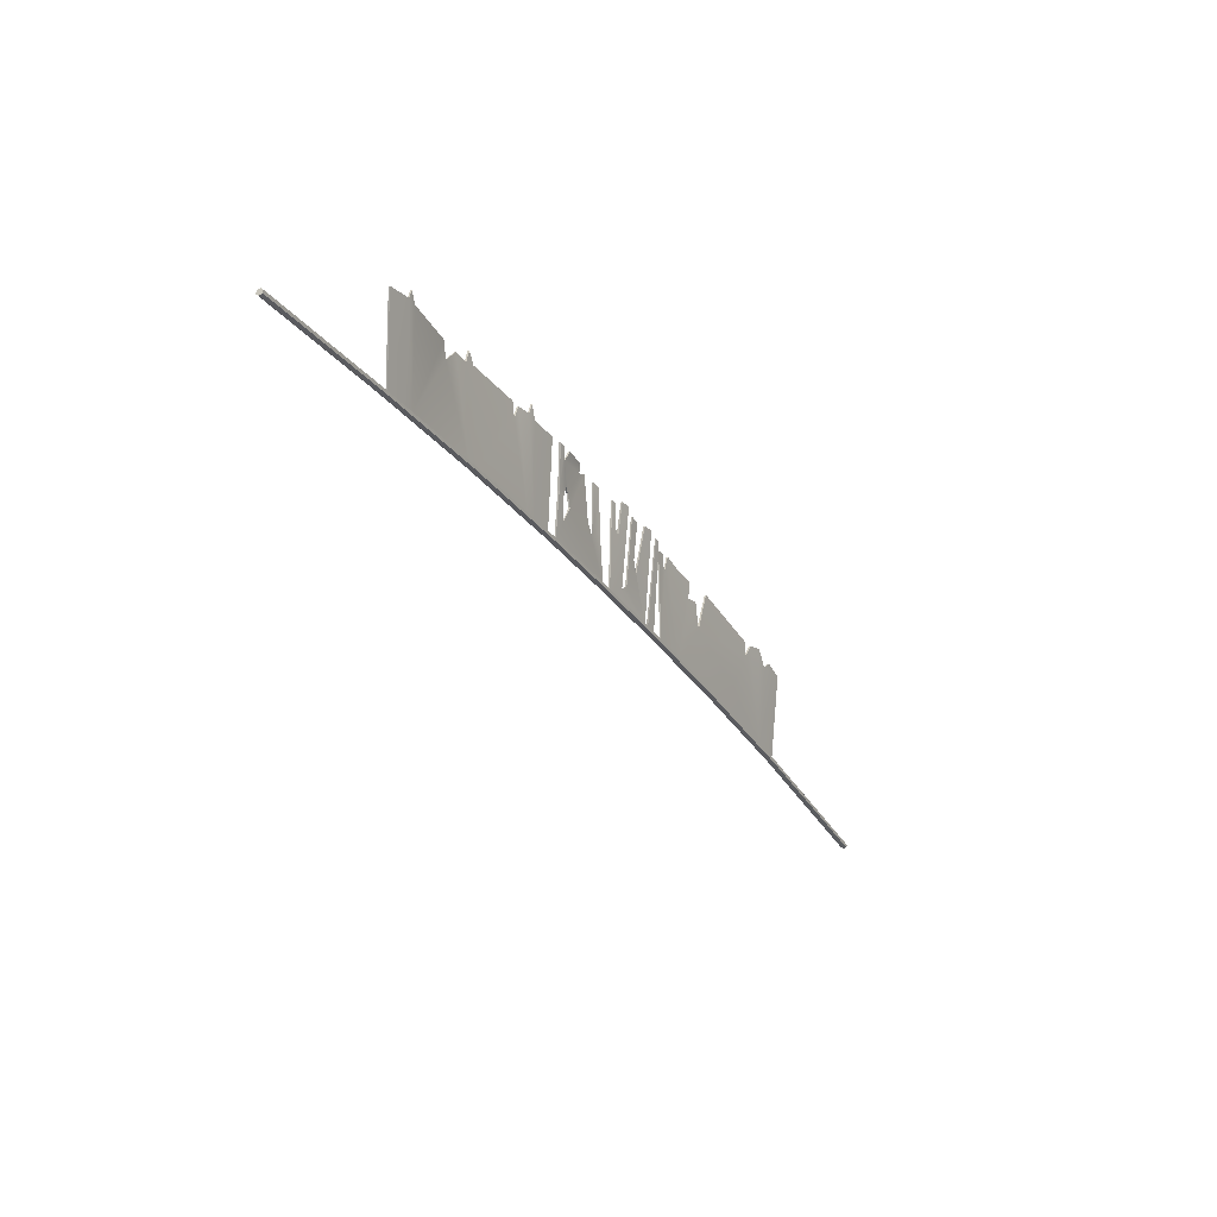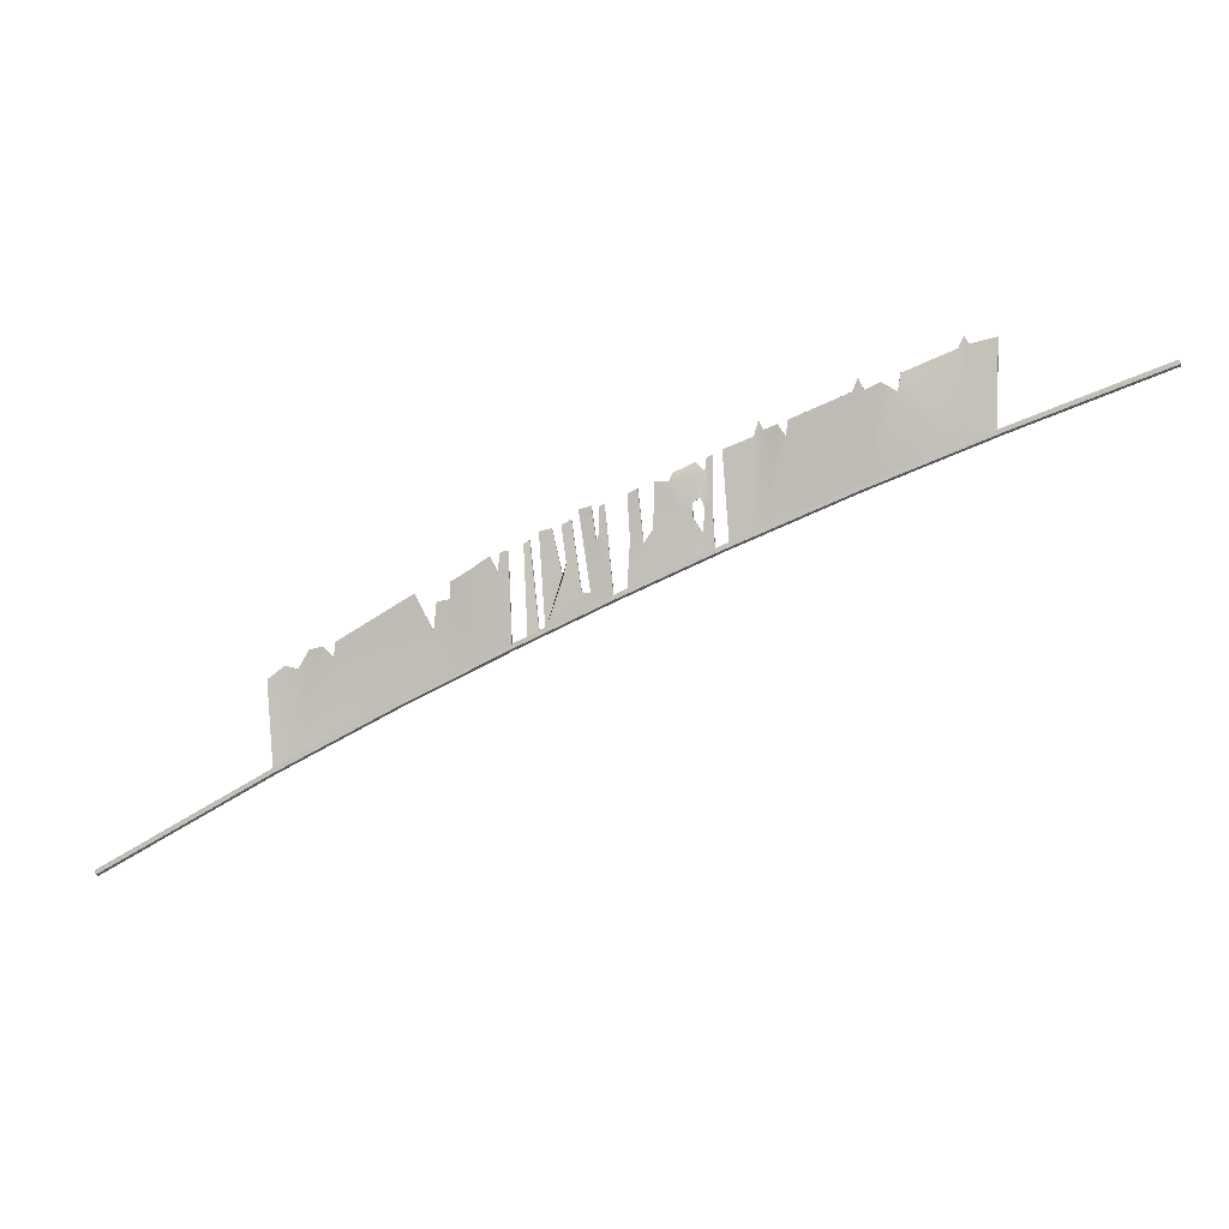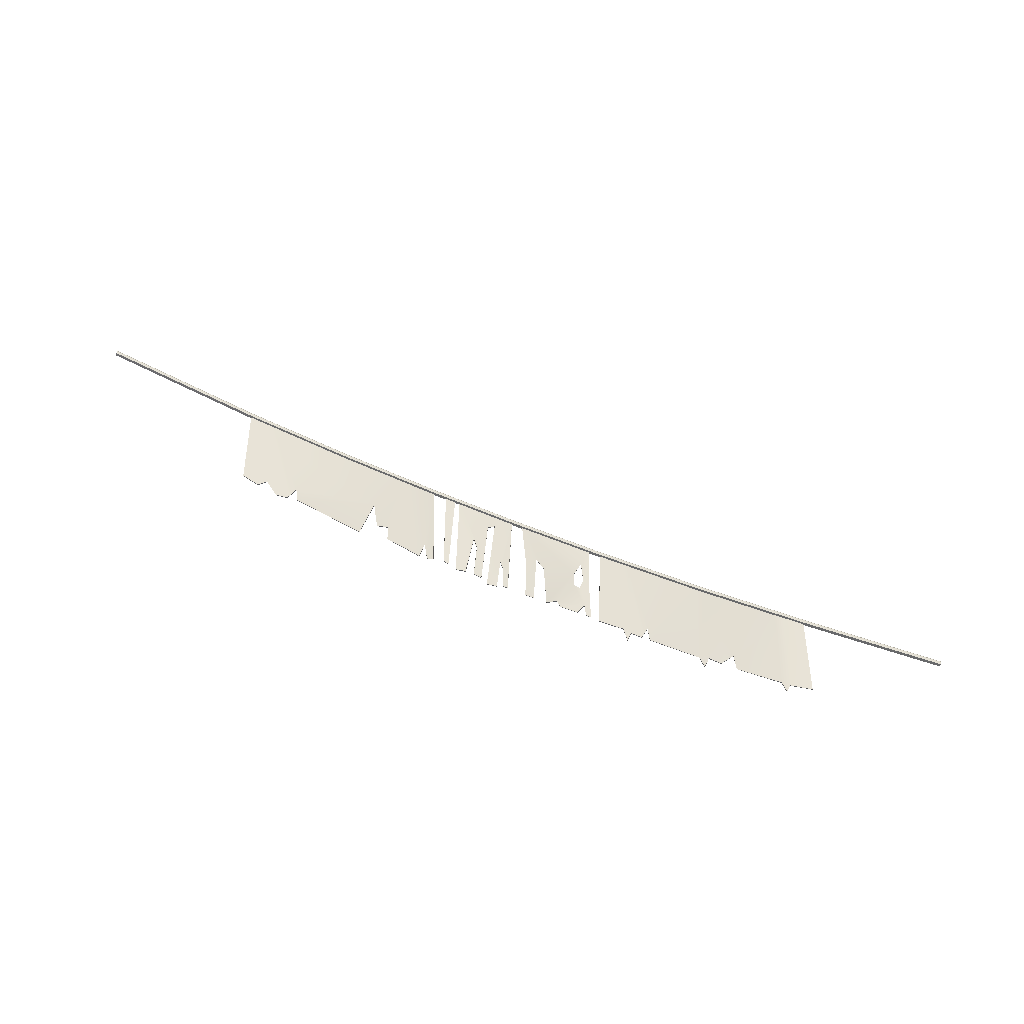
<metadata>
{"format":"obj","ext":"obj","renderer":"f3d","projection":"perspective","resolution":1024,"background":"white","views":[{"elev":-2.3,"azim":121.0,"up":"+Z"},{"elev":-1.0,"azim":11.3,"up":"+Z"},{"elev":64.9,"azim":-2.0,"up":"+Y"}]}
</metadata>
<code>
v -2.429 4.59 1.44
v -0.3208 4.59 -2.208
v -0.3208 -4.59 -2.208
v -2.429 -4.59 1.44
v 0.9217 0.1632 -4.357
v -3.672 0.1632 3.59
v 245 4.59 138.8
v 243.8 0.1632 141
v 245 -4.59 138.8
v 246.9 -4.59 135.1
v 248.1 0.1632 132.9
v 246.9 4.59 135.1
v 568.8 0.1632 305.2
v 569.9 4.59 302.9
v 571.7 4.59 299.1
v 572.8 0.1632 296.9
v 571.7 -4.59 299.1
v 569.9 -4.59 302.9
v 704.6 0.1632 368.5
v 705.6 4.59 366.3
v 707.4 4.59 362.4
v 708.4 0.1632 360.2
v 707.4 -4.59 362.4
v 705.6 -4.59 366.3
v 842.7 0.1632 429.9
v 843.7 4.59 427.7
v 845.4 4.59 423.8
v 846.4 0.1632 421.5
v 845.4 -4.59 423.8
v 843.7 -4.59 427.7
v 1195 0.1632 573.2
v 1196 4.59 570.9
v 1198 4.59 567
v 1198 0.1632 564.7
v 1198 -4.59 567
v 1196 -4.59 570.9
v 1409 0.1632 652.8
v 1410 4.59 650.5
v 1411 4.59 646.5
v 1412 0.1632 644.2
v 1411 -4.59 646.5
v 1410 -4.59 650.5
v 1019 4.59 501.2
v 1018 0.1632 503.5
v 1019 -4.59 501.2
v 1020 -4.59 497.2
v 1021 0.1632 494.9
v 1020 4.59 497.2
v 416.8 4.59 227.9
v 415.7 0.1632 230.1
v 416.8 -4.59 227.9
v 418.7 -4.59 224.1
v 419.8 0.1632 221.9
v 418.7 4.59 224.1
v 843.7 -0.1801 552.1
v 1190 3.93 687.2
v 852.9 -1.006 430.1
v 1188 -1.006 566.5
v 884.1 -0.1592 567.7
v 886.2 -1.006 444.5
v 1155 3.785 679.1
v 1155 -1.006 553.6
v 1141 3.715 673.8
v 1141 -1.006 548.3
v 896.6 -0.4837 576.1
v 899.5 -1.006 450.1
v 1009 -6.341 620.9
v 1013 -1.006 497.4
v 1025 -6.954 622.9
v 1027 -1.006 503
v 1017 -7.157 638.7
v 890.1 0.0109 588.3
v 1148 3.547 689.5
v 914.9 -4.146 582.5
v 928 -4.014 587.8
v 925.5 -4.364 566.9
v 1045 -6.855 632.7
v 1070 -6.454 643.4
v 1067 -6.141 620.3
v 583.5 3.248 433.9
v 590 -1.006 311
v 591.4 4.088 439.5
v 605.9 -1.006 318.5
v 235.7 3.384 258.6
v 566.1 -6.738 424.8
v 245.9 -1.006 137.8
v 569.3 -1.006 301.1
v 514.1 -7.1 400.8
v 524 -1.006 279.3
v 283.7 -1.006 157.8
v 261.2 3.377 277.1
v 278 4.157 271.7
v 293.5 3.698 297.8
v 313.3 -0.1096 302.1
v 330.8 0.1002 307.9
v 328.7 -0.6148 287
v 438.7 -4.037 370.5
v 487.7 -3.948 385.9
v 464.6 -2.355 321.1
v 469.3 -4.332 359.7
v 488.1 -4.185 363.7
v 541.2 -6.769 418.6
v 554.8 -6.787 424
v 551.4 -6.388 397.2
v 417.9 -1.006 226.9
v 363.5 -0.7021 244.7
v 692.1 -4.187 484.8
v 703.4 -1.006 363.8
v 603.9 3.24 450.4
v 613.5 -1.006 322.1
v 621.1 3.502 454.4
v 634.3 -0.4525 458.1
v 636.8 -0.69 390.7
v 641 -0.5424 408.9
v 647.5 0.000428 465.5
v 656.7 0.2023 477.8
v 661.3 -0.7021 371.6
v 673.2 -0.7021 369.9
v 673.5 -0.07122 482.4
v 684.1 -4.216 481.2
v 680.7 -2.629 436.7
v 685 -3.309 449.2
v 721.9 -6.936 497.3
v 830.5 3.512 546.1
v 720.5 -1.006 371.6
v 834.8 -1.006 422.3
v 735.4 -6.539 503
v 779.8 0.3886 523.5
v 742.8 -2.868 433.8
v 755.1 -2.866 451.3
v 756.9 -6.898 512.7
v 775.1 -3.685 511.9
v 808.3 3.478 536.5
v 822.7 3.835 542.4
v 820.5 3.788 524.4
v 814.3 2.294 491.6
v 821.1 1.705 477.9
v 818.7 0.9863 446.8
v 805.6 1.771 465.5
v 805.9 -1.235 484.1
v 830.7 1.413 485.9
v 725 -2.904 438.1
v 843.8 2.161 552
v 884.2 2.116 567.6
v 886.2 1.333 444.5
v 852.9 1.333 430.1
v 896.4 1.462 575.6
v 899.5 1.333 450.1
v 1155 6.433 679.3
v 1155 1.333 553.6
v 1191 6.208 687.7
v 1188 1.333 566.5
v 1141 5.338 673.5
v 1141 1.333 548.3
v 1013 1.333 497.4
v 925.5 -1.012 567
v 928 -1.834 587.9
v 1009 -4.267 621.2
v 1027 1.333 503
v 1025 -4.102 623
v 1066 -4.376 620.5
v 1070 -4.258 643.8
v 1017 -4.72 637.7
v 890.1 2.027 588.2
v 1148 6.057 689.4
v 1045 -4.436 632.7
v 914.9 -1.991 582.2
v 584 6.007 433.7
v 591.8 6.228 440.4
v 605.9 1.333 318.5
v 590 1.333 311
v 235.6 6.345 258.6
v 261.2 6.015 276.7
v 277.9 5.971 271.9
v 283.7 1.333 157.8
v 245.9 1.333 137.8
v 524 1.333 279.3
v 551.4 -4.46 397.3
v 569.3 1.333 301.1
v 464.6 0.726 321.1
v 469.1 -1.384 359.9
v 488.1 -1.975 363.6
v 328.7 2.957 287
v 330.6 2.248 308.1
v 438.7 -1.832 370.5
v 417.9 1.333 226.9
v 363.5 1.637 244.7
v 293.4 6.093 297.9
v 313.3 2.33 302.2
v 514 -3.981 401
v 541.1 -4.698 418.3
v 555.1 -4.945 423.7
v 565.8 -4.831 424.6
v 487.1 -1.485 386.2
v 680.7 0.2801 436.8
v 673.2 1.637 369.9
v 656.5 2.144 477.9
v 673.6 2.414 482.7
v 685.7 -0.8972 449.1
v 703.4 1.333 363.8
v 684.5 -2.048 481
v 691.7 -2.345 484.1
v 661.3 1.637 371.6
v 641.4 0.9658 408.8
v 634.7 2.182 457.9
v 647.5 2.093 465.5
v 604.2 6.159 450.2
v 613.5 1.333 322.1
v 620.9 5.877 454.1
v 636.8 1.688 390.7
v 834.8 1.333 422.3
v 818.7 2.46 446.8
v 821.1 4.038 477.9
v 830.5 4.097 485.9
v 820.5 5.544 524.4
v 814.3 3.793 491.5
v 805.7 0.6301 484.2
v 775 -1.093 511.9
v 779.5 2.805 523.9
v 808.3 6.181 536.5
v 720.5 1.333 371.6
v 742.8 -1.499 433.6
v 754.9 -0.425 451.4
v 805.9 4.315 465.5
v 721.7 -4.11 497.5
v 735.7 -4.266 503.6
v 724.8 -0.5697 438.1
v 757.1 -4.489 512.6
v 822.5 6.009 542.5
v 830.6 6.15 546.2
f 54 49 14 15
f 52 53 16 17
f 51 52 17 18
f 50 51 18 13
f 4 6 5 3
f 53 54 15 16
f 49 50 13 14
f 5 6 1 2
f 6 8 7 1
f 4 9 8 6
f 3 10 9 4
f 5 11 10 3
f 2 12 11 5
f 1 7 12 2
f 14 13 19 20
f 15 14 20 21
f 16 15 21 22
f 17 16 22 23
f 18 17 23 24
f 13 18 24 19
f 20 19 25 26
f 21 20 26 27
f 22 21 27 28
f 23 22 28 29
f 24 23 29 30
f 19 24 30 25
f 43 44 31 32
f 48 43 32 33
f 47 48 33 34
f 46 47 34 35
f 45 46 35 36
f 44 45 36 31
f 32 31 37 38
f 33 32 38 39
f 34 33 39 40
f 35 34 40 41
f 36 35 41 42
f 31 36 42 37
f 26 25 44 43
f 25 30 45 44
f 30 29 46 45
f 29 28 47 46
f 28 27 48 47
f 27 26 43 48
f 7 8 50 49
f 8 9 51 50
f 9 10 52 51
f 10 11 53 52
f 11 12 54 53
f 12 7 49 54
f 38 37 42 41 40 39
f 143 144 145 146
f 145 144 147 148
f 150 149 151 152
f 154 153 149 150
f 155 156 157 158
f 159 155 158 160
f 154 161 162 153
f 160 158 163
f 147 144 164
f 149 153 165
f 159 160 166 161
f 159 161 154
f 148 147 167 156
f 148 156 155
f 168 169 170 171
f 172 173 174 175 176
f 177 178 179
f 177 180 181 182
f 180 183 184 185
f 186 187 180
f 175 174 188 189 183
f 187 183 180
f 177 190 191 178
f 179 178 192 193
f 177 182 194 190
f 186 180 177
f 175 187 186
f 175 183 187
f 195 196 197 198
f 200 199 201 202
f 203 204 205 206
f 208 207 209 210
f 208 210 204 203
f 208 196 200
f 208 203 196
f 200 196 195 199
f 211 212 213 214
f 215 216 217 218 219 220
f 221 222 223 224 212
f 221 212 211
f 225 226 222 227
f 224 223 228 218 217
f 214 213 216 215 229 230
f 227 222 221
f 55 57 60 59
f 60 66 65 59
f 62 58 56 61
f 64 62 61 63
f 68 67 75 76
f 70 69 67 68
f 64 63 78 79
f 69 71 67
f 65 72 59
f 61 73 63
f 70 79 77 69
f 70 64 79
f 66 76 74 65
f 66 68 76
f 80 81 83 82
f 84 86 90 92 91
f 89 87 104
f 89 101 100 99
f 99 97 95 96
f 105 99 106
f 90 96 94 93 92
f 106 99 96
f 89 104 102 88
f 87 85 103 104
f 89 88 98 101
f 105 89 99
f 90 105 106
f 90 106 96
f 121 119 116 118
f 108 107 120 122
f 117 115 112 114
f 110 113 111 109
f 110 117 114 113
f 110 108 118
f 110 118 117
f 108 122 121 118
f 126 141 137 138
f 135 133 128 132 140 136
f 125 138 139 130 129
f 125 126 138
f 123 142 129 127
f 139 140 132 131 130
f 141 124 134 135 136 137
f 142 125 129
f 55 59 144 143
f 60 57 146 145
f 57 55 143 146
f 66 60 145 148
f 61 56 151 149
f 56 58 152 151
f 58 62 150 152
f 62 64 154 150
f 76 75 157 156
f 75 67 158 157
f 70 68 155 159
f 79 78 162 161
f 78 63 153 162
f 67 71 163 158
f 71 69 160 163
f 59 72 164 144
f 72 65 147 164
f 63 73 165 153
f 73 61 149 165
f 69 77 166 160
f 77 79 161 166
f 64 70 159 154
f 65 74 167 147
f 74 76 156 167
f 68 66 148 155
f 80 82 169 168
f 82 83 170 169
f 83 81 171 170
f 81 80 168 171
f 84 91 173 172
f 91 92 174 173
f 90 86 176 175
f 86 84 172 176
f 87 89 177 179
f 99 100 181 180
f 100 101 182 181
f 96 95 184 183
f 95 97 185 184
f 97 99 180 185
f 92 93 188 174
f 93 94 189 188
f 94 96 183 189
f 88 102 191 190
f 102 104 178 191
f 104 103 192 178
f 103 85 193 192
f 85 87 179 193
f 101 98 194 182
f 98 88 190 194
f 89 105 186 177
f 105 90 175 186
f 118 116 197 196
f 116 119 198 197
f 119 121 195 198
f 122 120 201 199
f 120 107 202 201
f 107 108 200 202
f 114 112 205 204
f 112 115 206 205
f 115 117 203 206
f 110 109 207 208
f 109 111 209 207
f 111 113 210 209
f 113 114 204 210
f 108 110 208 200
f 117 118 196 203
f 121 122 199 195
f 138 137 213 212
f 141 126 211 214
f 136 140 217 216
f 132 128 219 218
f 128 133 220 219
f 133 135 215 220
f 129 130 223 222
f 139 138 212 224
f 126 125 221 211
f 123 127 226 225
f 127 129 222 226
f 142 123 225 227
f 130 131 228 223
f 131 132 218 228
f 140 139 224 217
f 137 136 216 213
f 135 134 229 215
f 134 124 230 229
f 124 141 214 230
f 125 142 227 221

</code>
